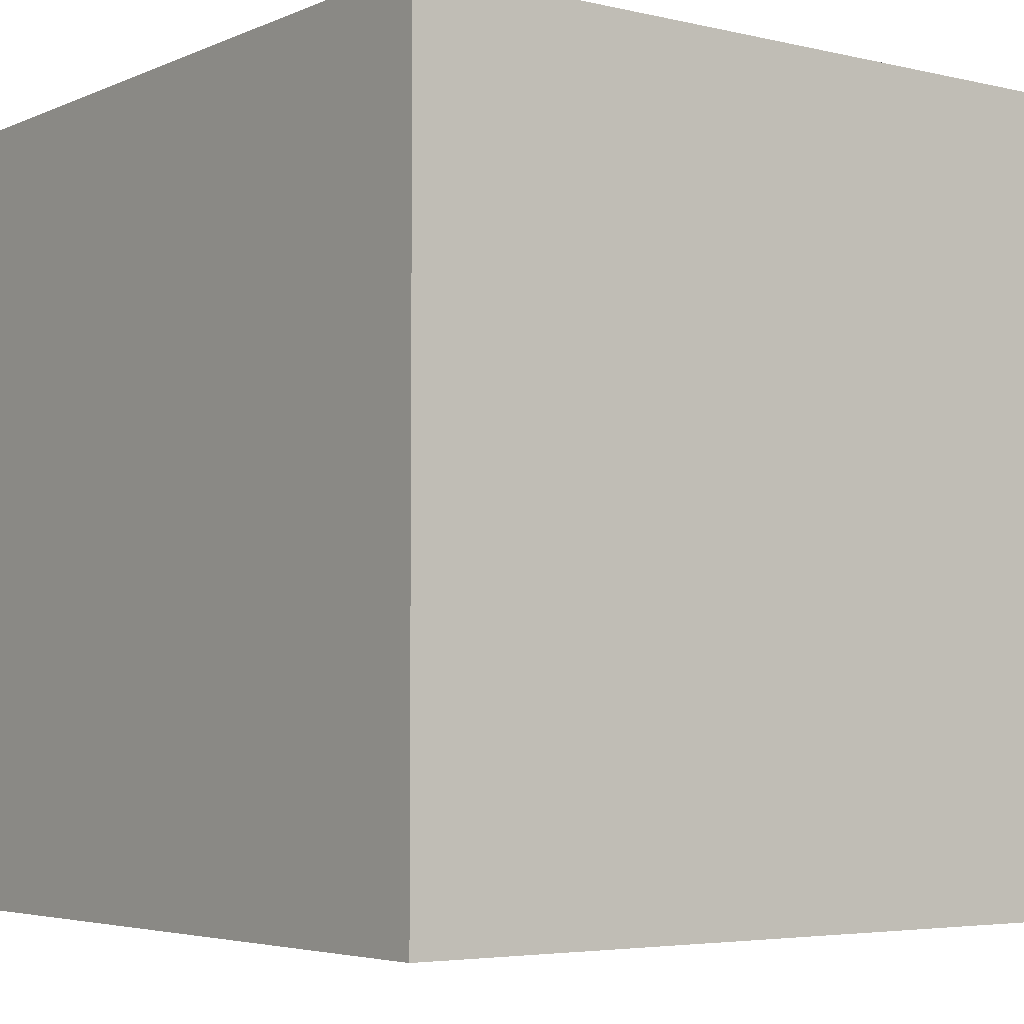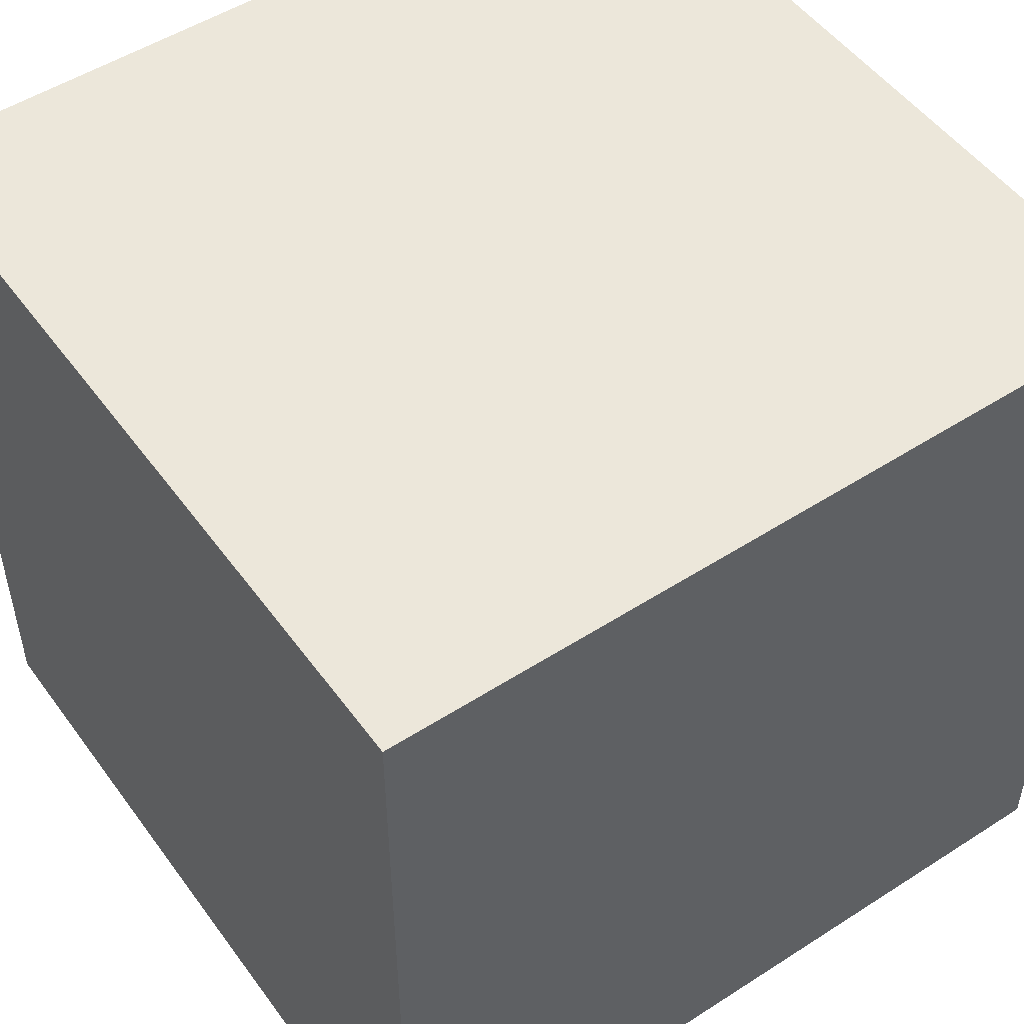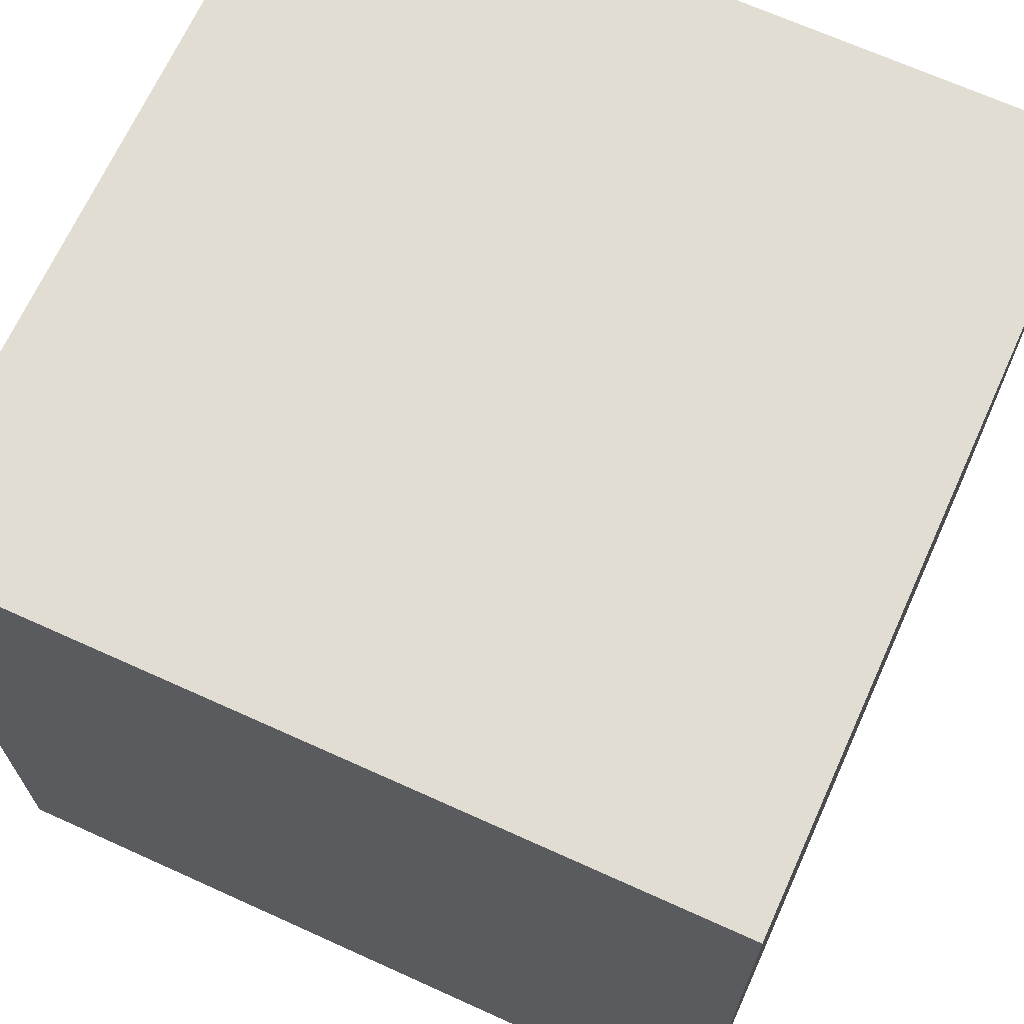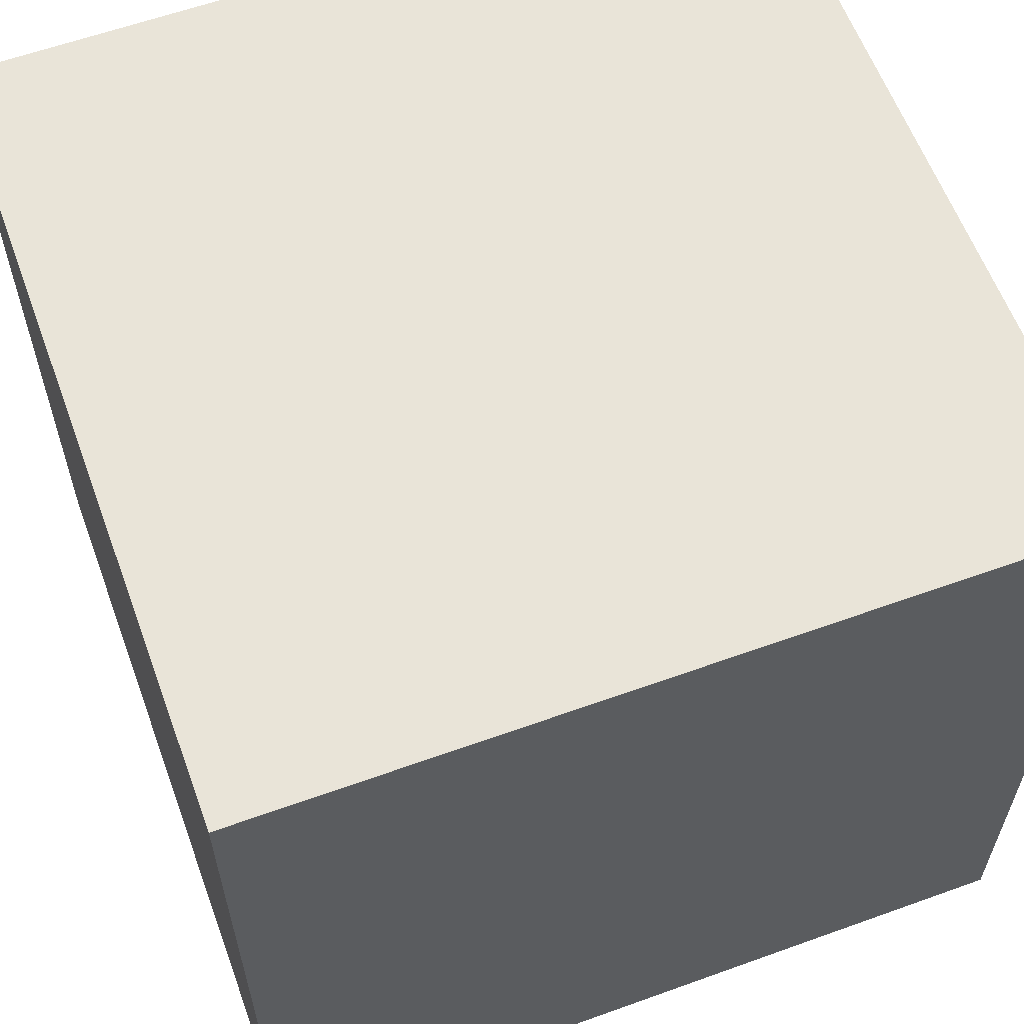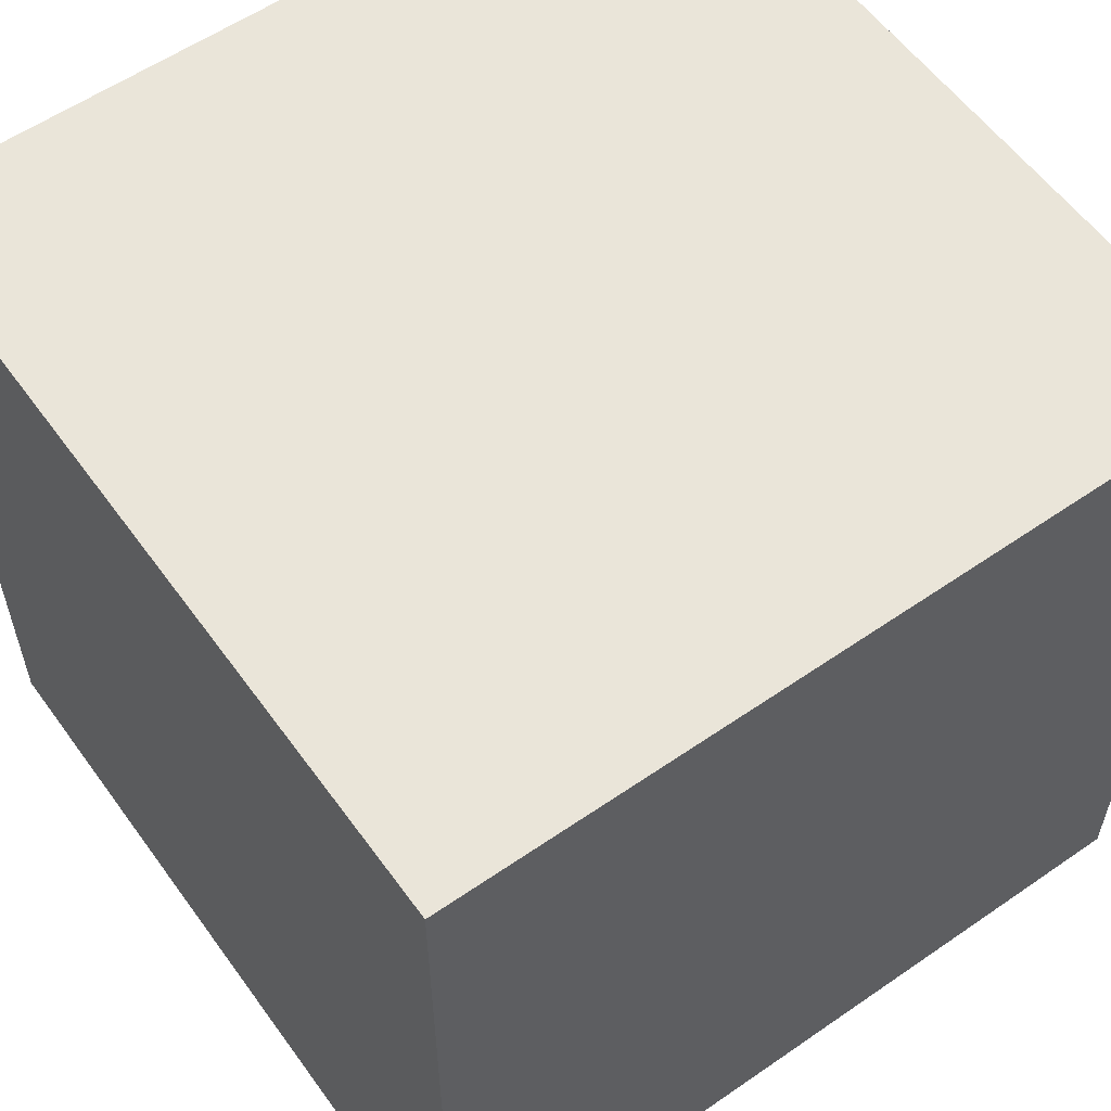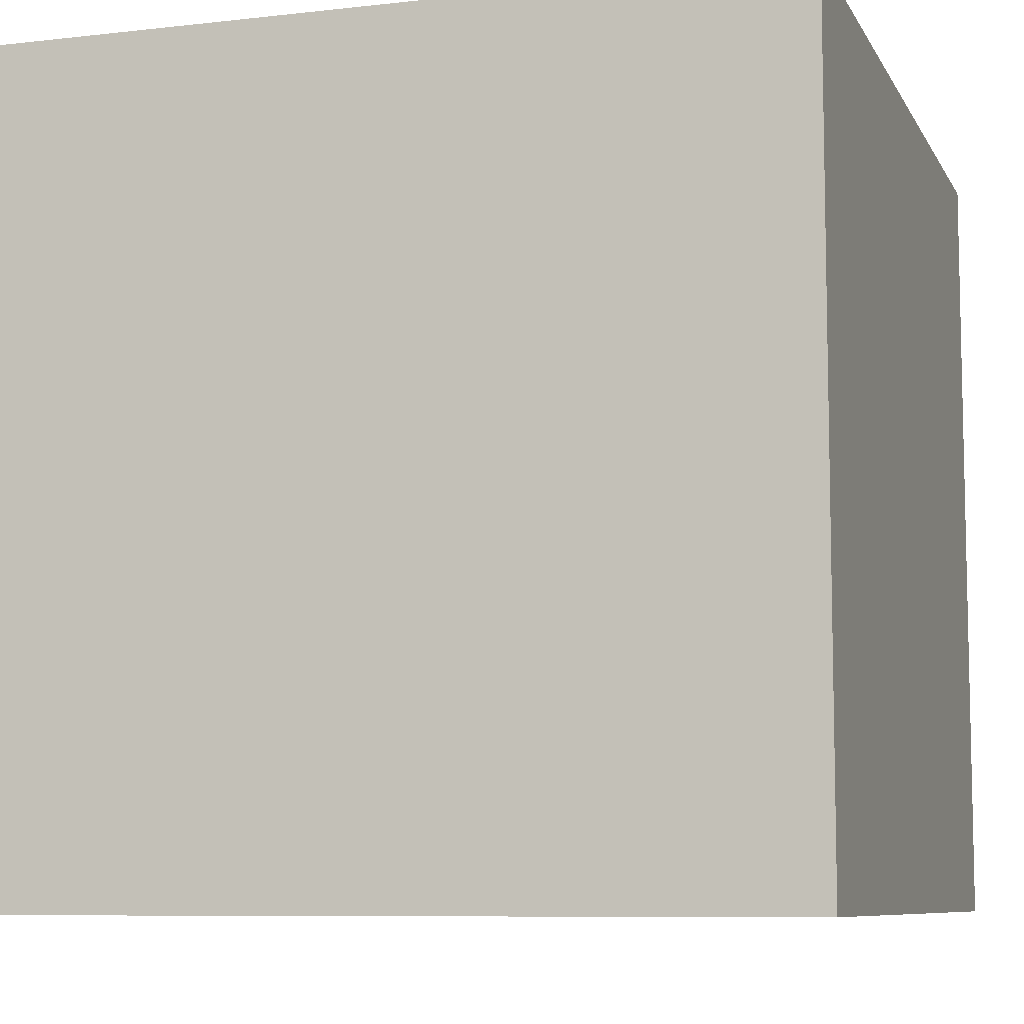
<metadata>
{"format":"obj","ext":"obj","renderer":"f3d","projection":"perspective","resolution":1024,"background":"white","views":[{"elev":-4.5,"azim":-36.8,"up":"+Z"},{"elev":51.1,"azim":55.0,"up":"+Y"},{"elev":68.2,"azim":-65.6,"up":"+Z"},{"elev":60.6,"azim":-20.2,"up":"+Z"},{"elev":57.7,"azim":54.4,"up":"+Z"},{"elev":-8.2,"azim":107.6,"up":"+Z"}]}
</metadata>
<code>
v  -10 0 10
v  -10 0 -10
v  10 0 -10
v  10 0 10
v  -10 20 10
v  10 20 10
v  10 20 -10
v  -10 20 -10
g Box004
f 1 2 3
f 3 4 1
f 5 6 7
f 7 8 5
f 1 4 6
f 6 5 1
f 4 3 7
f 7 6 4
f 3 2 8
f 8 7 3
f 2 1 5
f 5 8 2

</code>
